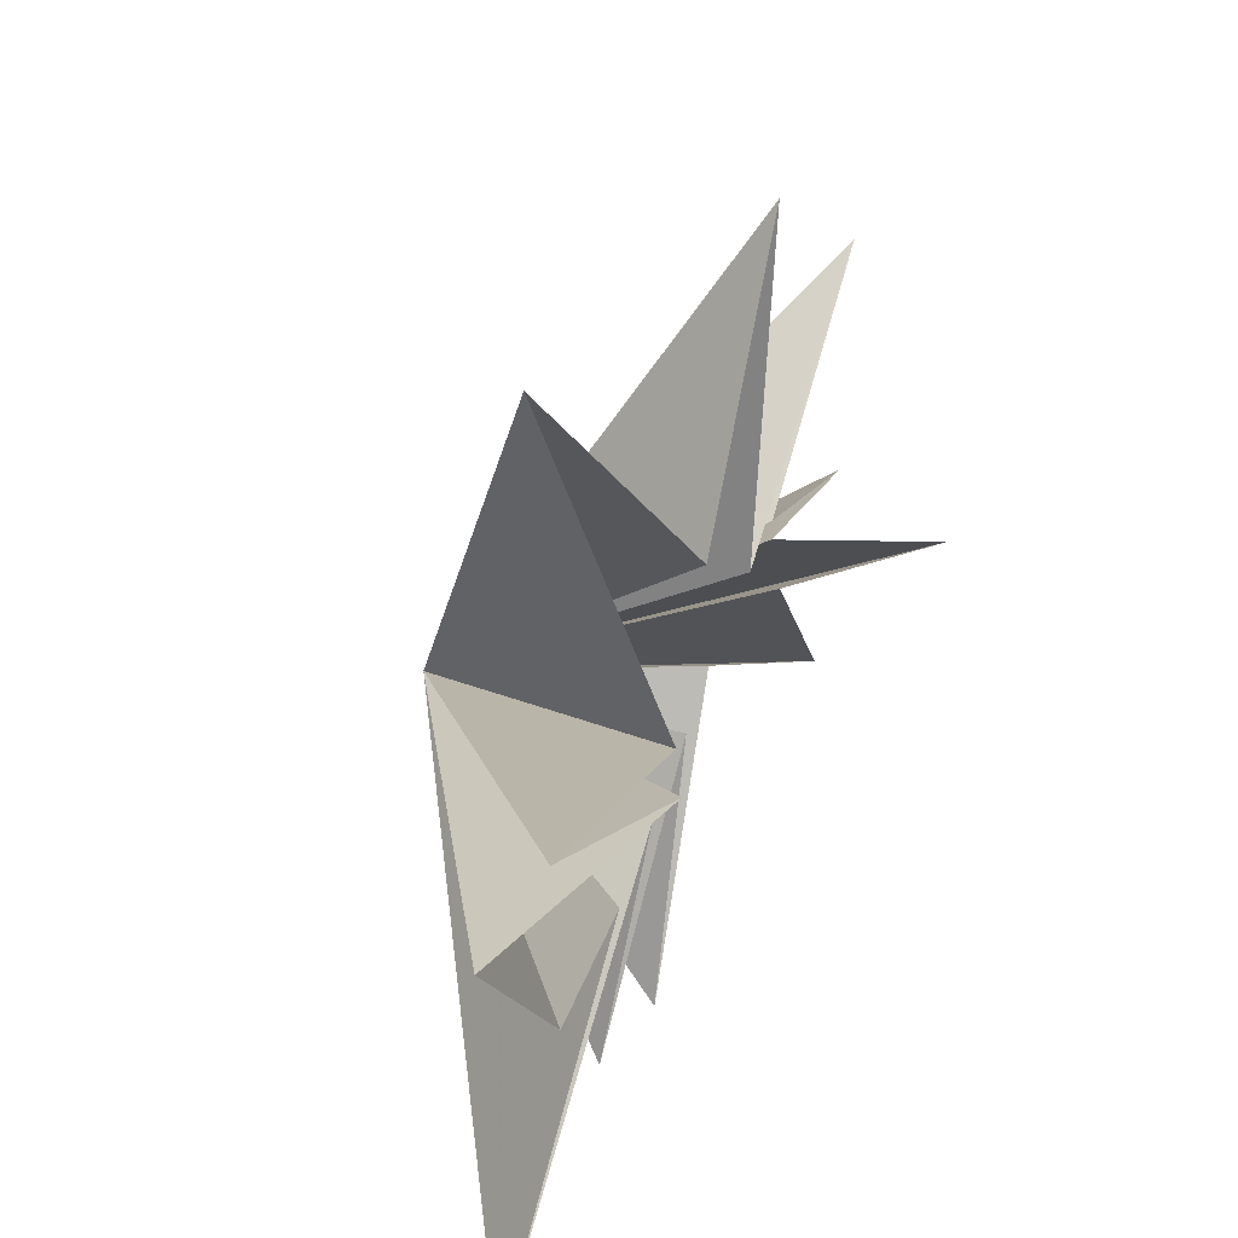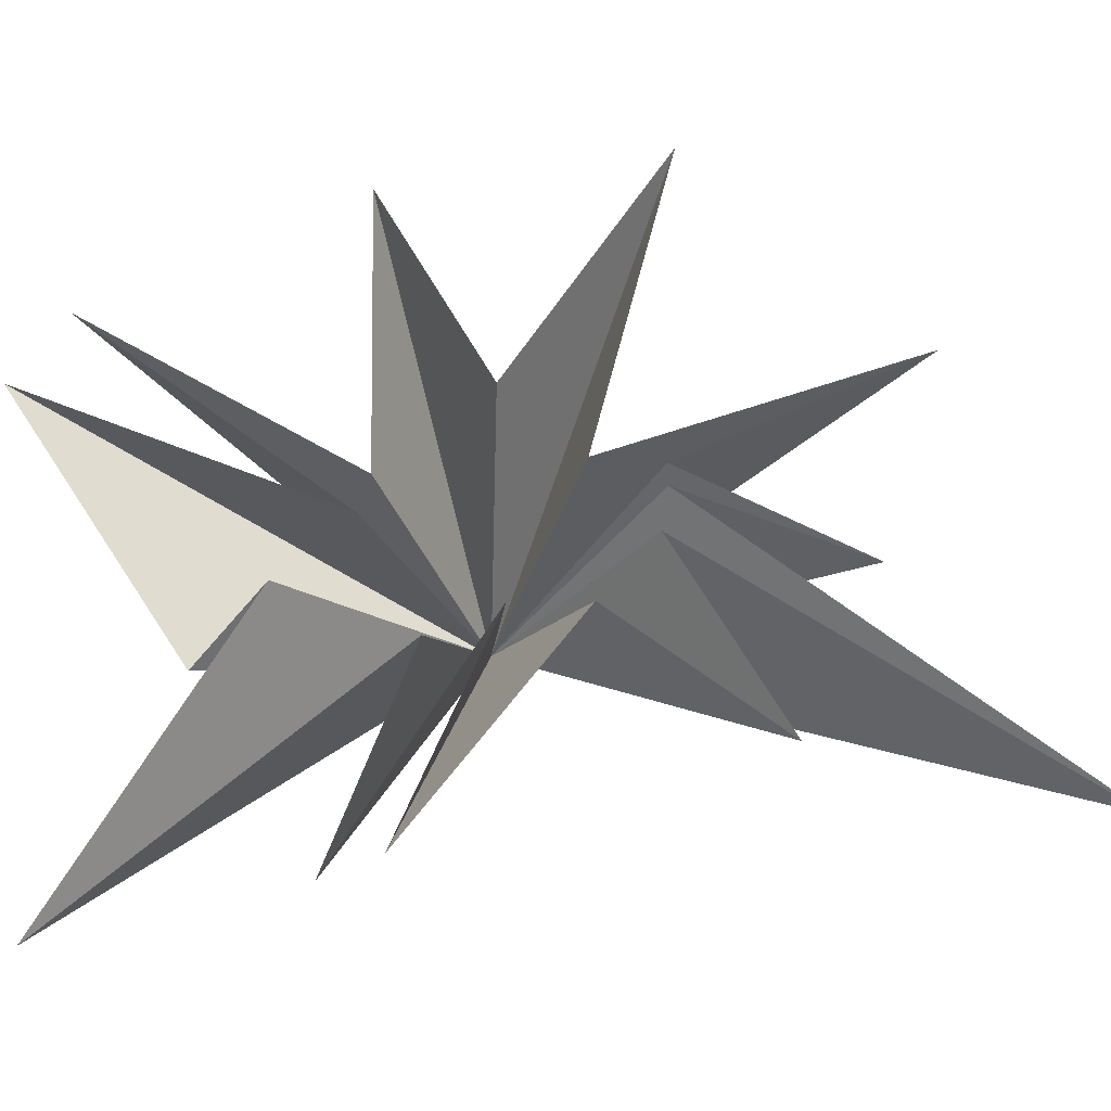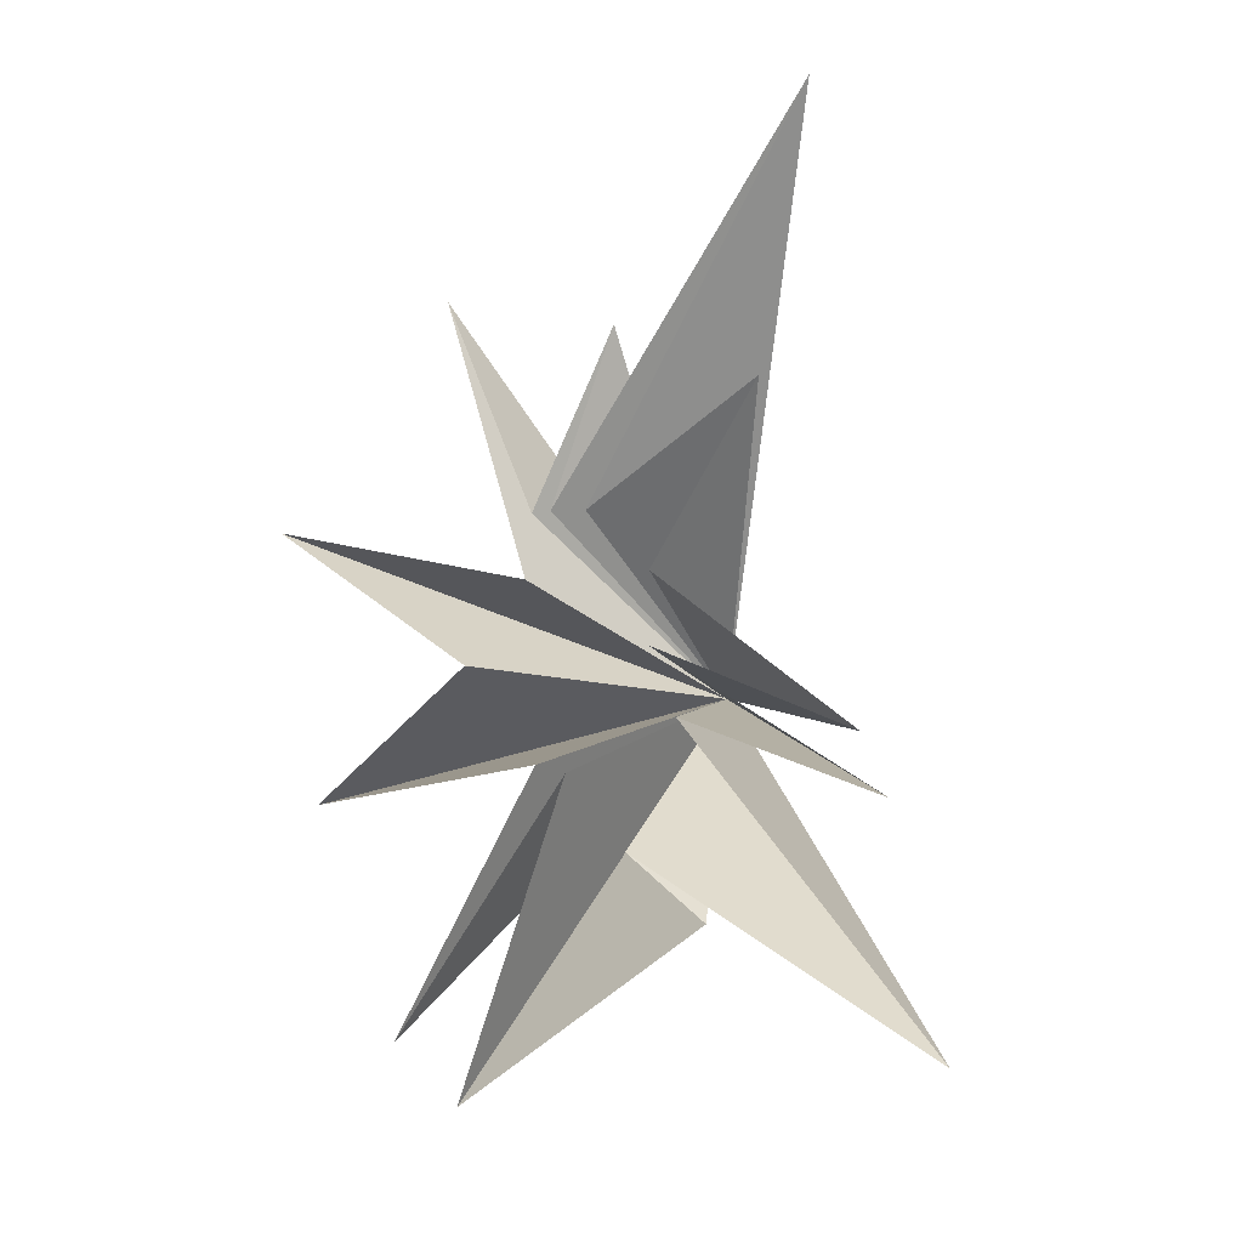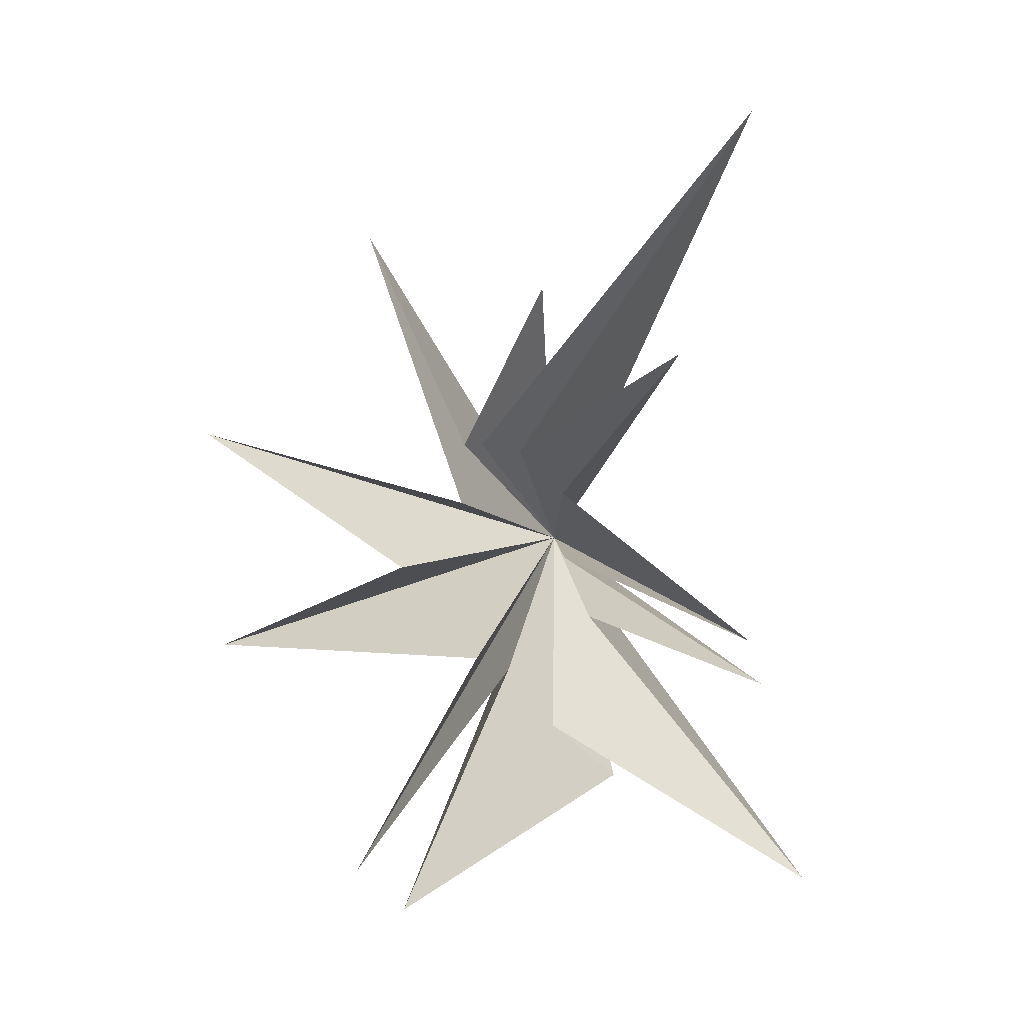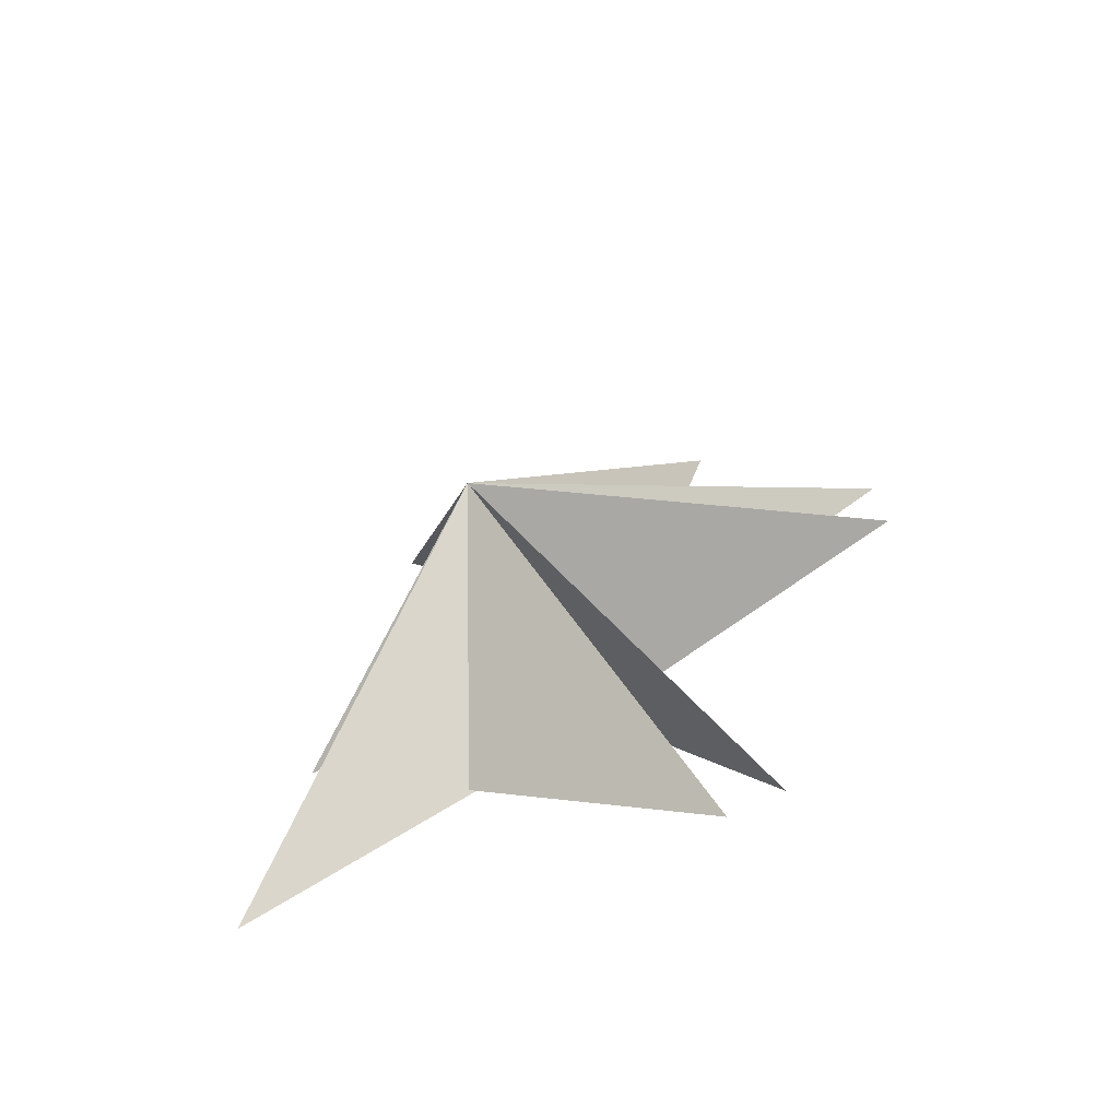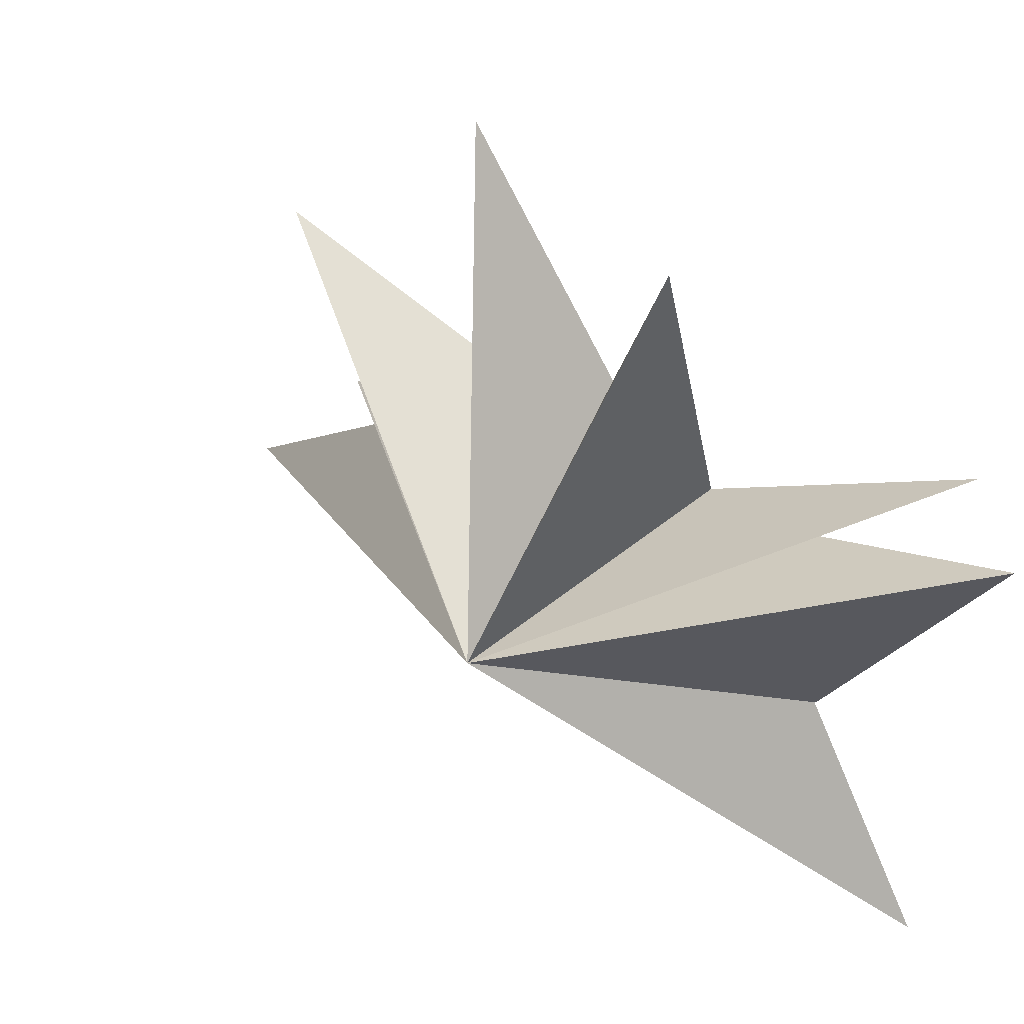
<metadata>
{"format":"obj","ext":"obj","renderer":"f3d","projection":"perspective","resolution":1024,"background":"white","views":[{"elev":43.1,"azim":-158.2,"up":"+Y"},{"elev":-17.2,"azim":-88.9,"up":"+Y"},{"elev":-10.5,"azim":-64.4,"up":"+Z"},{"elev":11.2,"azim":-89.4,"up":"+Z"},{"elev":-65.4,"azim":109.5,"up":"+Z"},{"elev":41.4,"azim":128.7,"up":"+Y"}]}
</metadata>
<code>
v 0.263 -2.51 -5.033
v -0.1559 -0.9719 -3.613
v 0.2826 -7.358 -7.78
v 0.3338 -1.856 -0.9288
v 0.5617 -6.211 -2.728
v 0.3272 -1.246 0.5666
v 0.05128 -5.832 -1.486
v 0.5269 -1.186 2.151
v -0.2645 -3.951 5.692
v -0.2867 -0.1469 3.332
v -1.147 -5.448 11.38
v -0.3783 0.9193 -1.817
v -0.0542 0.7737 3.461
v -0.04922 -0.6697 7.247
v -0.6223 3.948 -7.288
v -0.5798 0.1347 -2.041
v -0.0607 1.205 3.446
v 0.3034 3.47 8.416
v -0.02836 2.815 -8.555
v -0.1785 1.281 2.04
v 0.1361 7.475 3.671
v -0.01235 2.769 0.3851
v 1.896 7.509 -2.103
v 4.872 -1.029 0.1068
f 12 24 15
f 24 9 8
f 24 6 5
f 24 4 3
f 1 24 2
f 1 19 24
f 21 20 24
f 24 22 21
f 24 18 17
f 17 14 24
f 24 11 10
f 24 10 9
f 8 7 24
f 24 7 6
f 5 4 24
f 2 24 3
f 24 19 16
f 24 16 15
f 23 24 12
f 18 24 20
f 11 24 13
f 24 14 13
f 24 23 22

</code>
